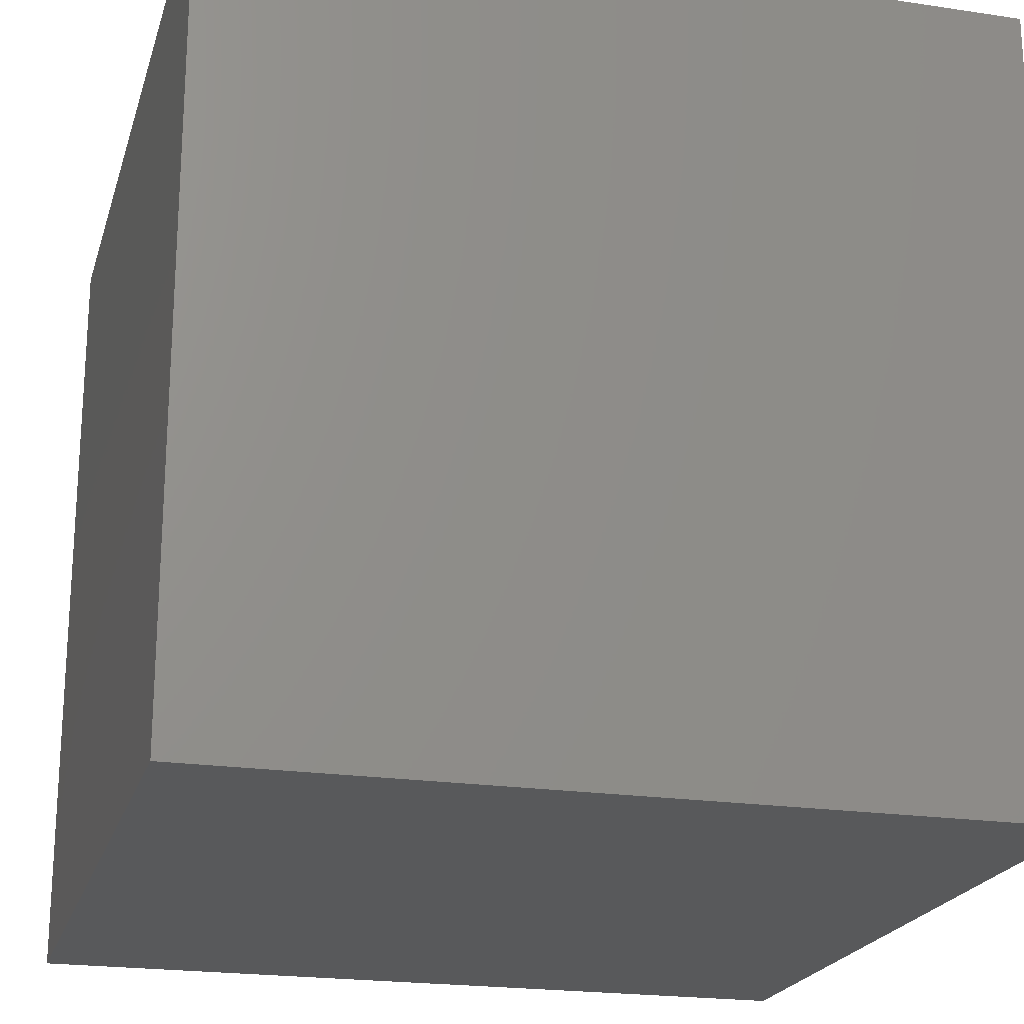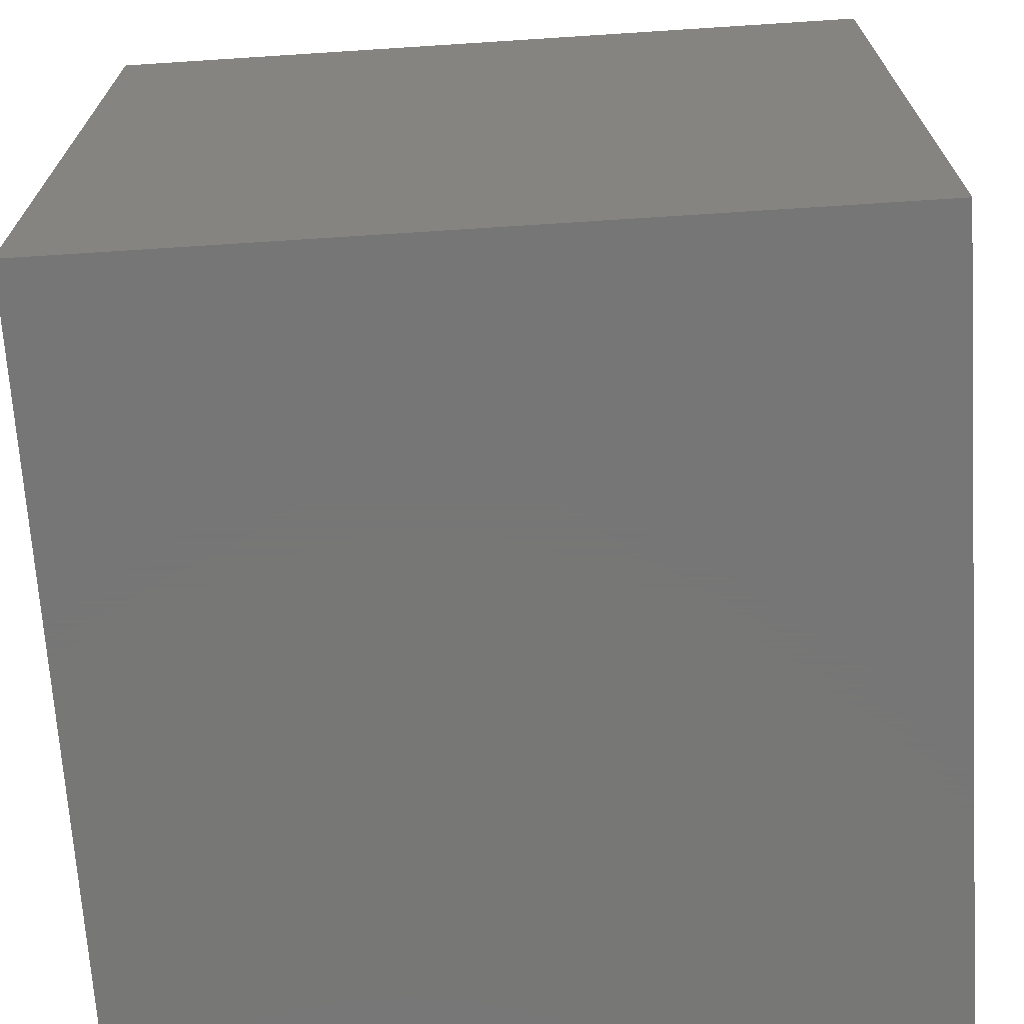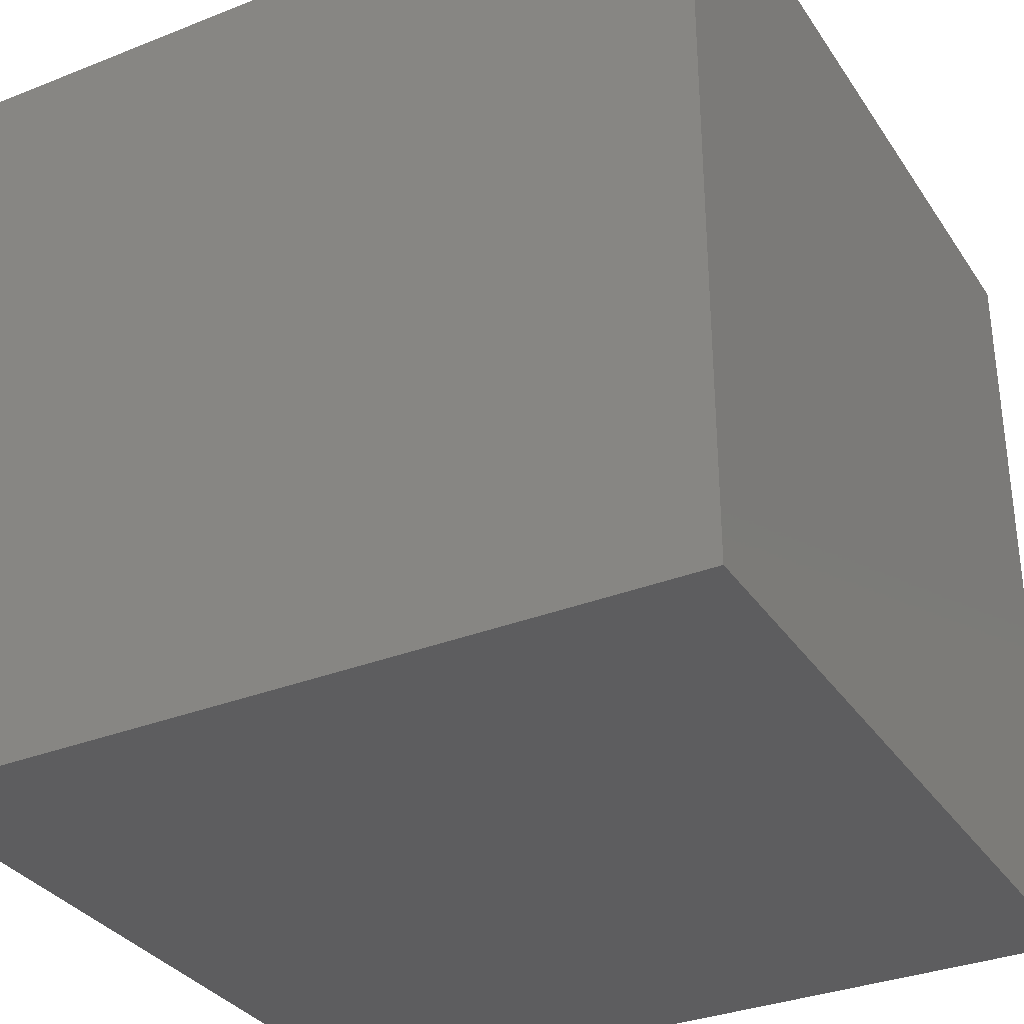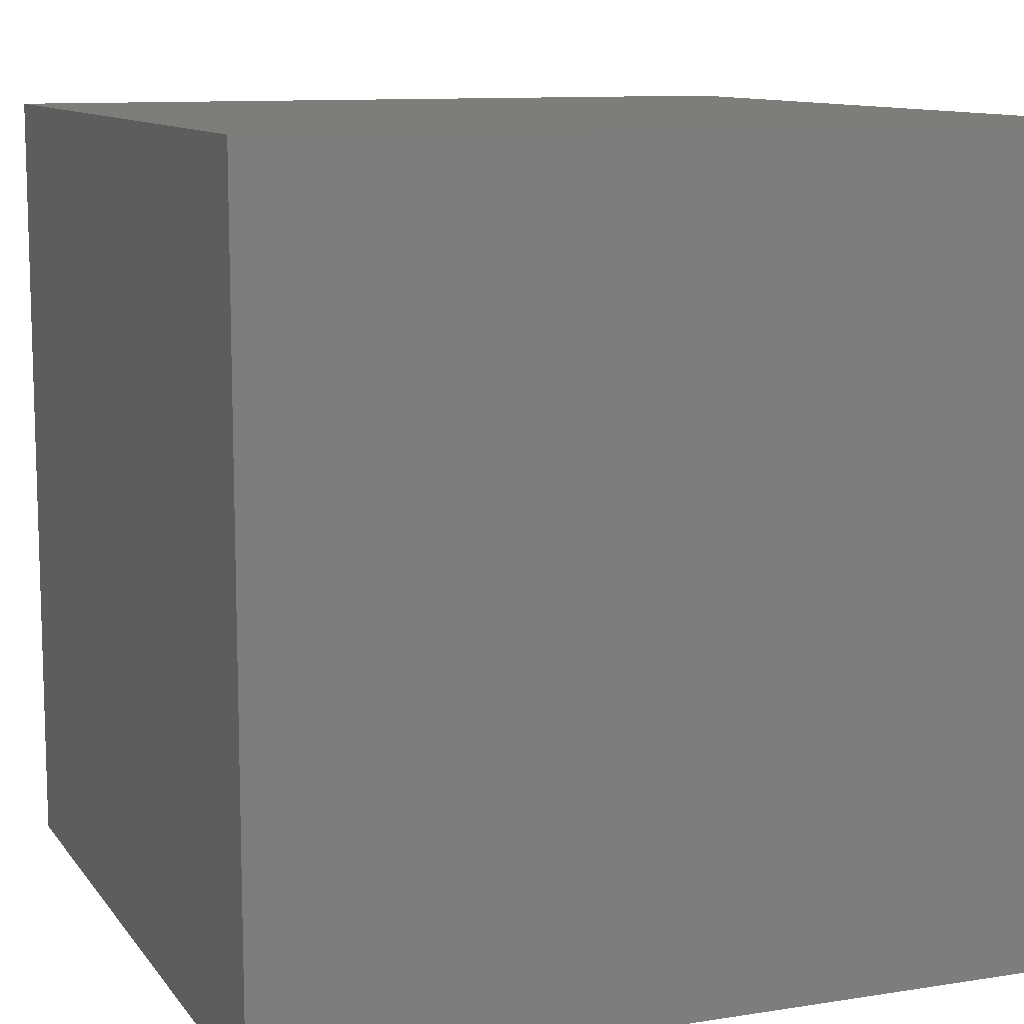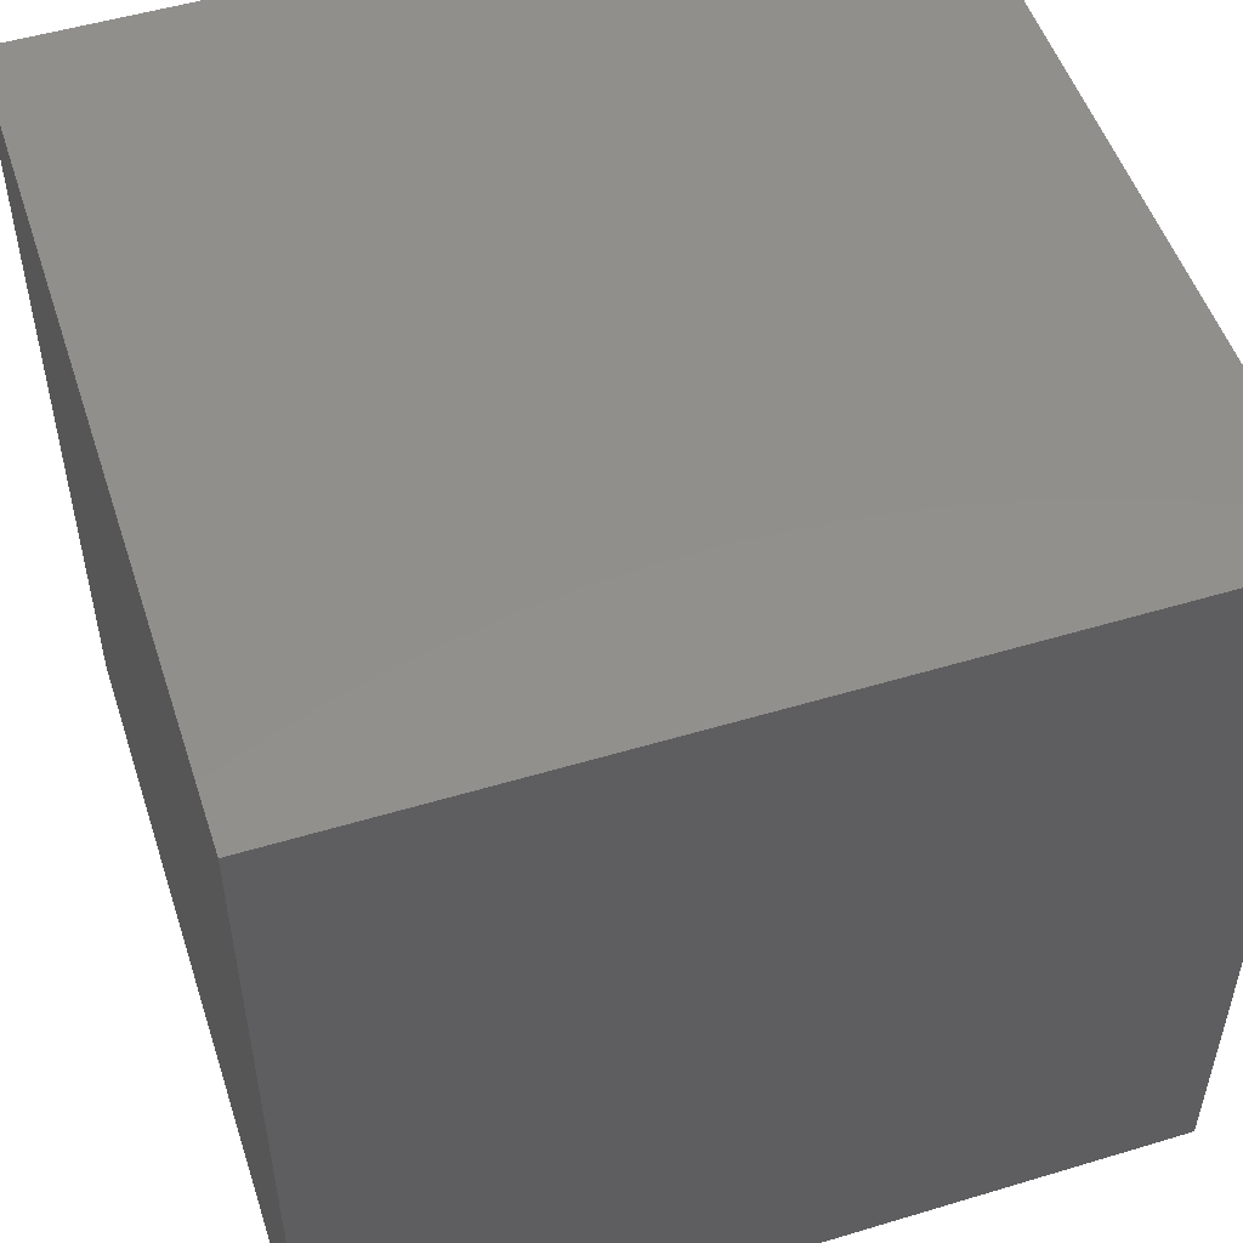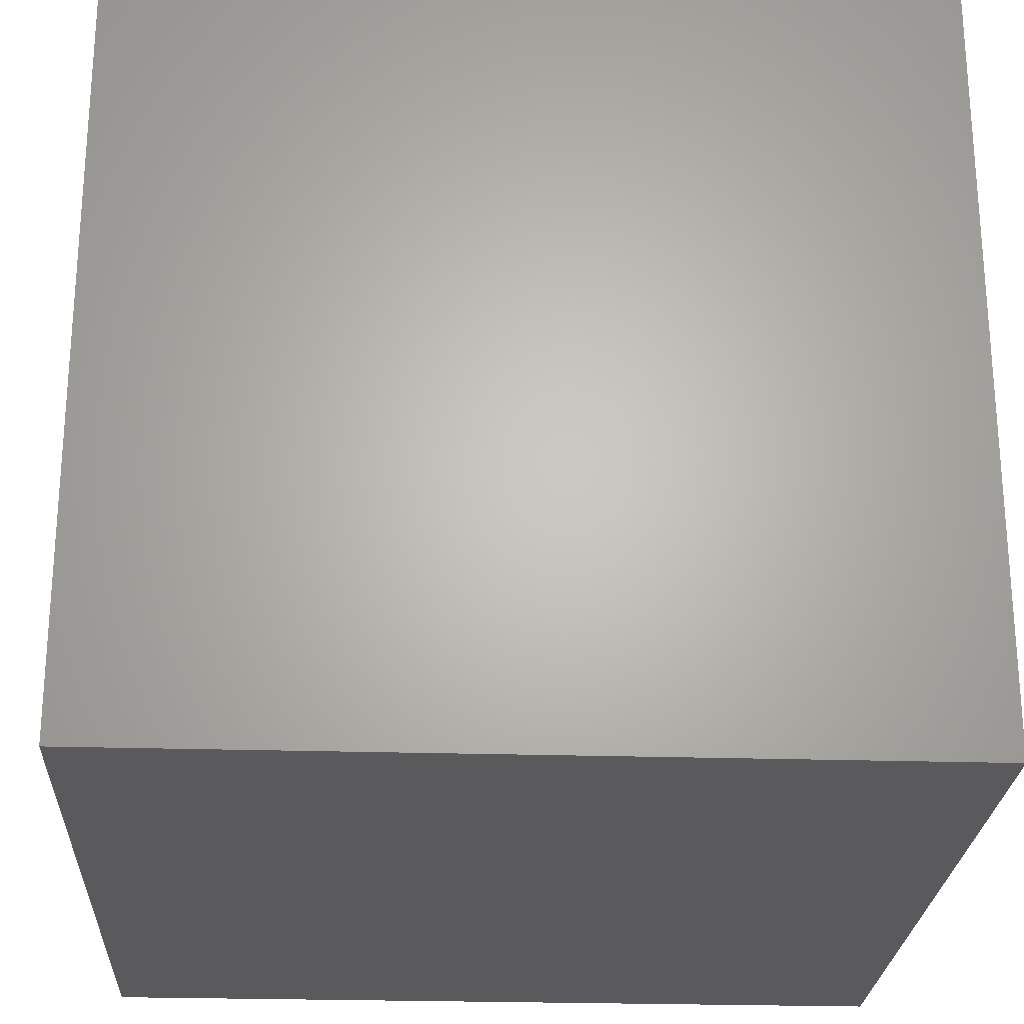
<metadata>
{"format":"stl","ext":"stl","renderer":"f3d","projection":"perspective","resolution":1024,"background":"white","views":[{"elev":-21.3,"azim":-105.0,"up":"+Y"},{"elev":-69.2,"azim":93.7,"up":"+Z"},{"elev":-33.0,"azim":28.6,"up":"+Y"},{"elev":10.6,"azim":68.4,"up":"+Y"},{"elev":52.0,"azim":-108.0,"up":"+Z"},{"elev":-24.7,"azim":-2.9,"up":"+Z"}]}
</metadata>
<code>
# stl→obj: 8 verts, 12 faces
v 6 -2 -7
v 5 -2 -7
v 6 -3 -7
v 5 -3 -7
v 6 -3 -8
v 5 -3 -8
v 6 -2 -8
v 5 -2 -8
f 1 2 3
f 3 2 4
f 5 6 7
f 7 6 8
f 4 6 3
f 3 6 5
f 2 8 4
f 4 8 6
f 1 7 2
f 2 7 8
f 3 5 1
f 1 5 7

</code>
